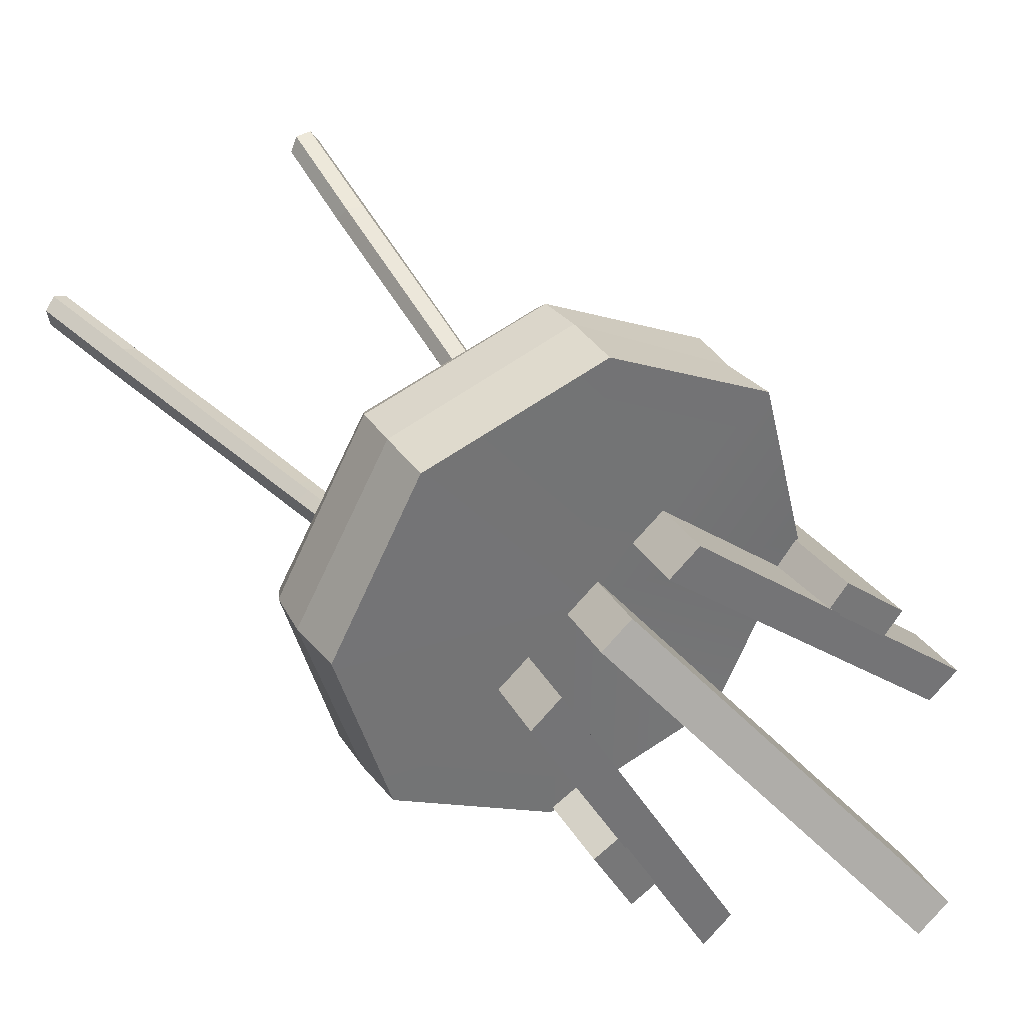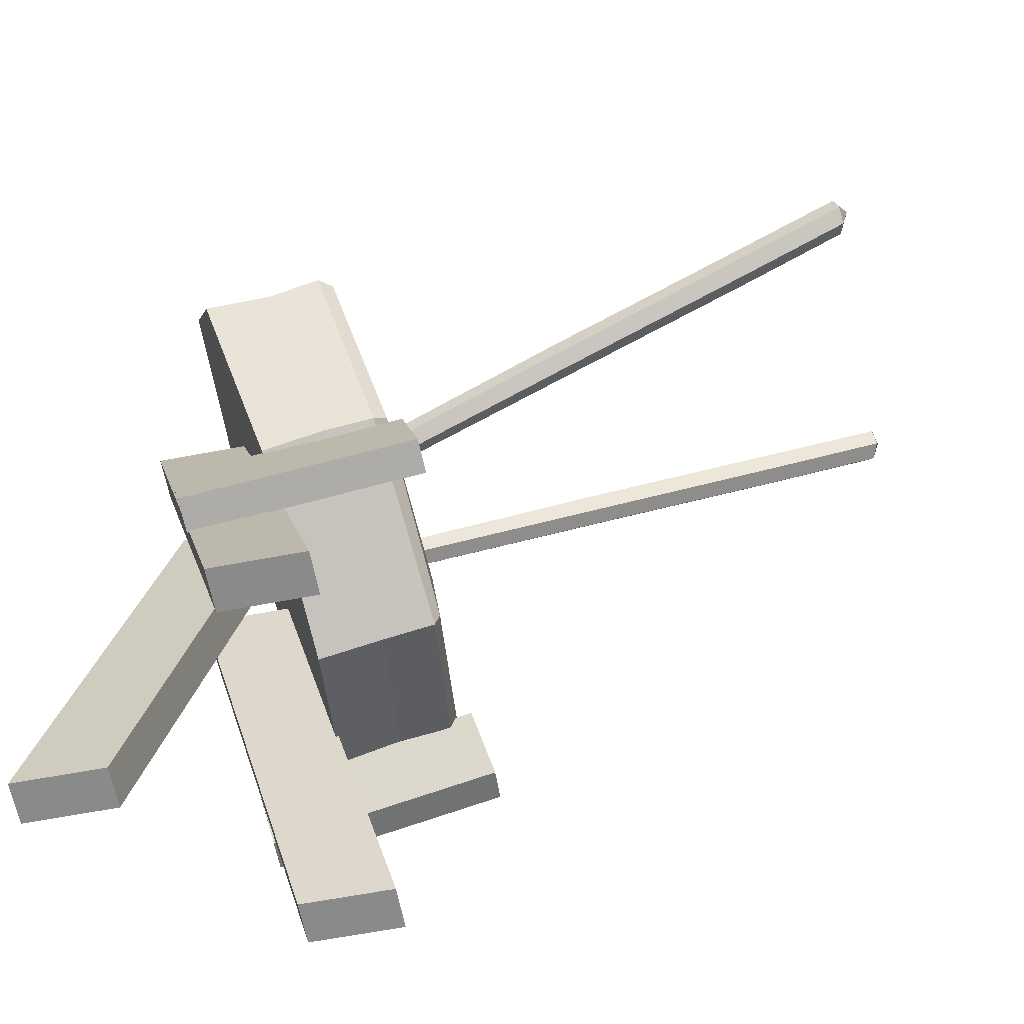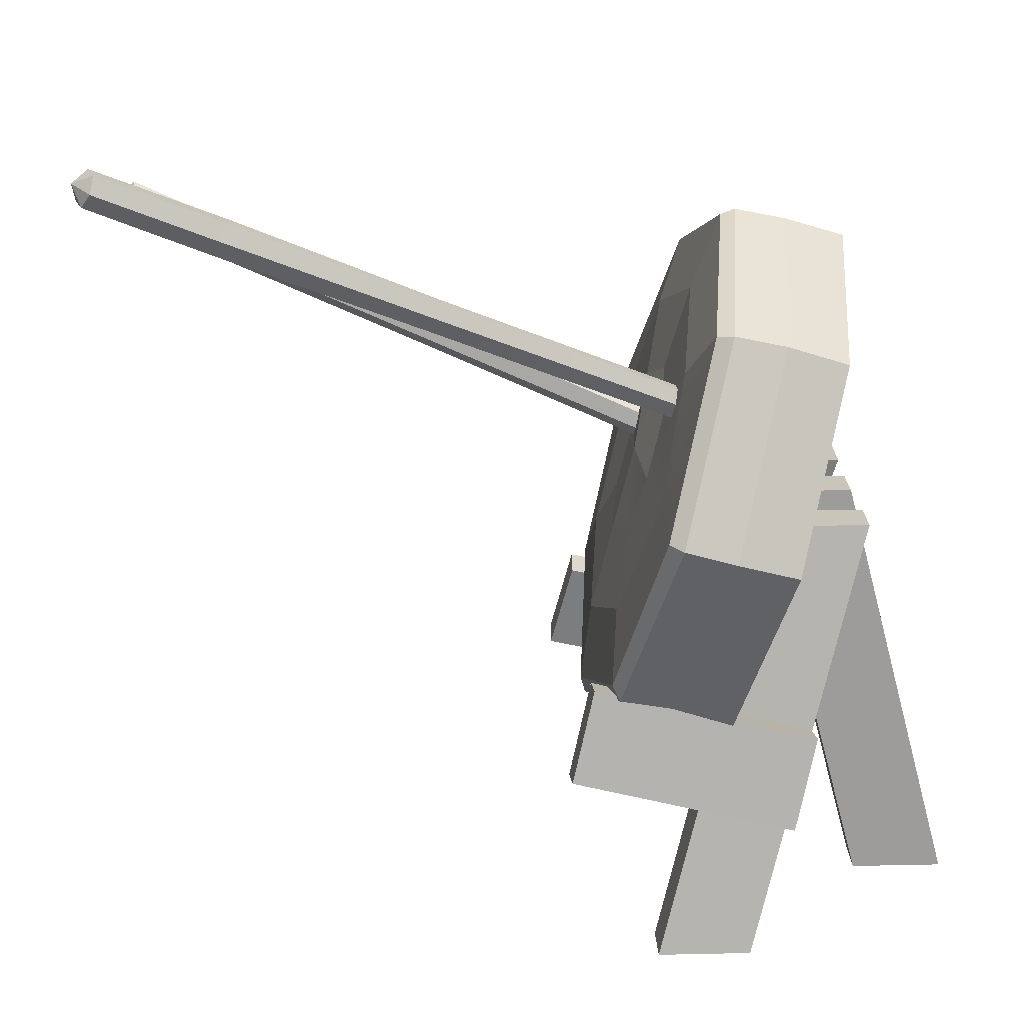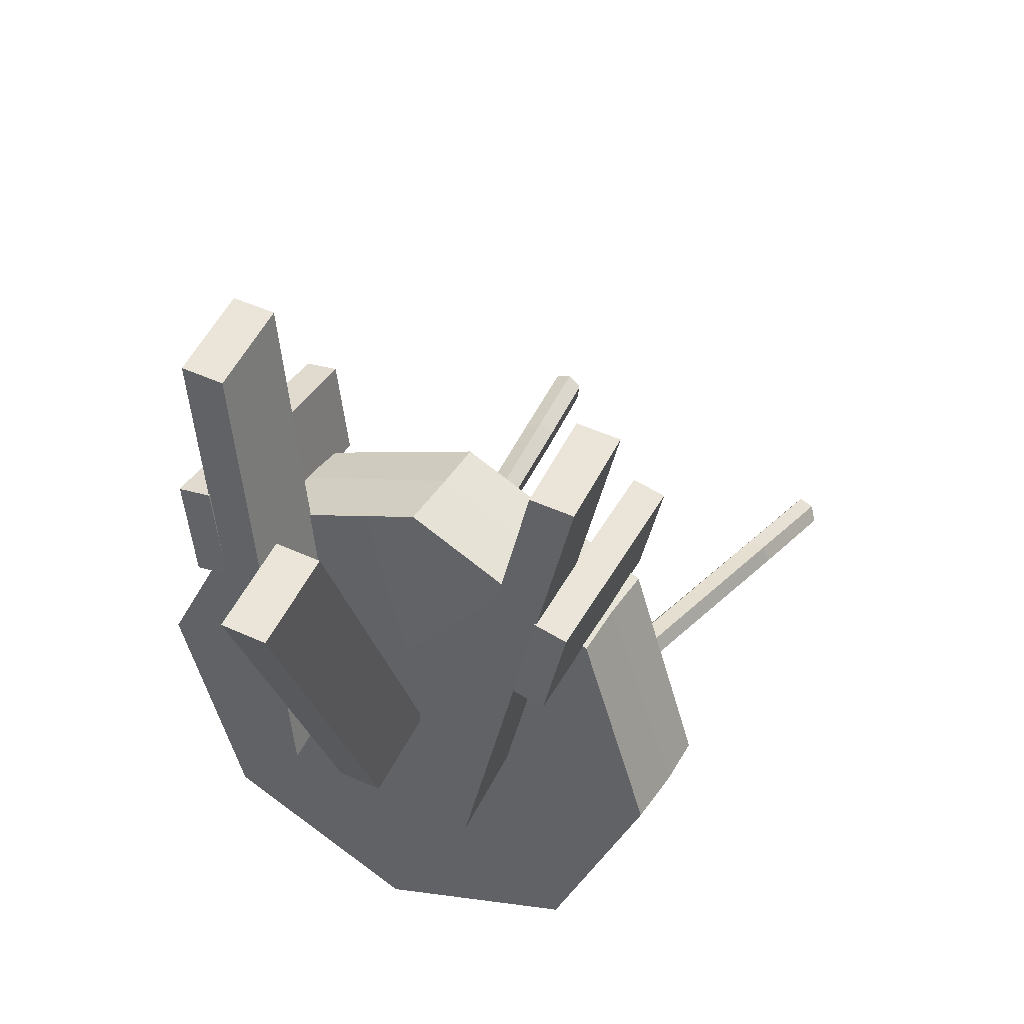
<metadata>
{"format":"obj","ext":"obj","renderer":"f3d","projection":"perspective","resolution":1024,"background":"white","views":[{"elev":-47.7,"azim":-139.0,"up":"+Z"},{"elev":-63.4,"azim":-51.9,"up":"+Y"},{"elev":20.6,"azim":114.9,"up":"+Y"},{"elev":-36.1,"azim":3.3,"up":"+Z"}]}
</metadata>
<code>
g targetPractice
v -0.2079 1.179 -0.4048
v 0.1959 1.684 -0.7623
v -0.2944 1.892 -0.5732
v -0.7402 1.687 -0.288
v -0.8766 1.177 -0.0668
v -0.6052 0.6787 -0.0409
v -0.1205 0.4551 -0.2346
v 0.3224 0.6709 -0.5233
v 0.4506 1.18 -0.7391
v 0.1959 1.684 -0.7623
v 0.2779 1.737 -0.623
v -0.2204 1.941 -0.429
v -0.2944 1.892 -0.5732
v -0.2944 1.892 -0.5732
v -0.2204 1.941 -0.429
v -0.6667 1.736 -0.1373
v -0.7402 1.687 -0.288
v -0.7402 1.687 -0.288
v -0.6667 1.736 -0.1373
v -0.7844 1.224 0.079
v -0.8766 1.177 -0.0668
v -0.8766 1.177 -0.0668
v -0.7844 1.224 0.079
v -0.5405 0.7114 0.1097
v -0.6052 0.6787 -0.0409
v -0.6052 0.6787 -0.0409
v -0.5405 0.7114 0.1097
v -0.04263 0.5043 -0.08299
v -0.1205 0.4551 -0.2346
v -0.1205 0.4551 -0.2346
v -0.04263 0.5043 -0.08299
v 0.393 0.7219 -0.373
v 0.3224 0.6709 -0.5233
v 0.3224 0.6709 -0.5233
v 0.393 0.7219 -0.373
v 0.5332 1.224 -0.5978
v 0.4506 1.18 -0.7391
v 0.4506 1.18 -0.7391
v 0.5332 1.224 -0.5978
v 0.2779 1.737 -0.623
v 0.1959 1.684 -0.7623
v 0.3371 1.759 -0.4492
v 0.223 1.612 -0.3223
v -0.1055 1.748 -0.2053
v -0.1407 1.954 -0.2738
v -0.1407 1.954 -0.2738
v -0.1055 1.748 -0.2053
v -0.3908 1.613 -0.004306
v -0.5621 1.753 0.00436
v -0.5621 1.753 0.00436
v -0.3908 1.613 -0.004306
v -0.4811 1.277 0.1332
v -0.6872 1.27 0.2221
v -0.6872 1.27 0.2221
v -0.4811 1.277 0.1332
v -0.3104 0.9446 0.1521
v -0.4415 0.784 0.2424
v -0.4415 0.784 0.2424
v -0.3104 0.9446 0.1521
v 0.01427 0.8065 0.02779
v 0.02687 0.5847 0.05231
v 0.02687 0.5847 0.05231
v 0.01427 0.8065 0.02779
v 0.3014 0.9428 -0.1696
v 0.4495 0.7845 -0.2222
v 0.4495 0.7845 -0.2222
v 0.3014 0.9428 -0.1696
v 0.3841 1.274 -0.322
v 0.583 1.271 -0.4277
v 0.223 1.612 -0.3223
v 0.3371 1.759 -0.4492
v 0.223 1.612 -0.3223
v 0.08555 1.446 -0.2117
v -0.07433 1.517 -0.1447
v -0.1055 1.748 -0.2053
v -0.1055 1.748 -0.2053
v -0.07433 1.517 -0.1447
v -0.2151 1.45 -0.04055
v -0.3908 1.613 -0.004306
v -0.3908 1.613 -0.004306
v -0.2151 1.45 -0.04055
v -0.2643 1.28 0.0203
v -0.4811 1.277 0.1332
v -0.4811 1.277 0.1332
v -0.2643 1.28 0.0203
v -0.177 1.115 0.03362
v -0.3104 0.9446 0.1521
v -0.3104 0.9446 0.1521
v -0.177 1.115 0.03362
v -0.01234 1.047 -0.02402
v 0.01427 0.8065 0.02779
v 0.01427 0.8065 0.02779
v -0.01234 1.047 -0.02402
v 0.1285 1.114 -0.128
v 0.3014 0.9428 -0.1696
v 0.3014 0.9428 -0.1696
v 0.1285 1.114 -0.128
v 0.1724 1.281 -0.1992
v 0.3841 1.274 -0.322
v 0.08555 1.446 -0.2117
v 0.223 1.612 -0.3223
v 0.08555 1.446 -0.2117
v -0.03897 1.285 -0.07585
v -0.07433 1.517 -0.1447
v -0.2151 1.45 -0.04055
v 0.1724 1.281 -0.1992
v -0.2151 1.45 -0.04055
v -0.03897 1.285 -0.07585
v -0.2643 1.28 0.0203
v -0.2643 1.28 0.0203
v -0.03897 1.285 -0.07585
v -0.177 1.115 0.03362
v -0.01234 1.047 -0.02402
v -0.01234 1.047 -0.02402
v -0.03897 1.285 -0.07585
v 0.1285 1.114 -0.128
v 0.1724 1.281 -0.1992
v -0.2204 1.941 -0.429
v -0.1584 1.968 -0.3083
v -0.5963 1.764 -0.01939
v -0.6667 1.736 -0.1373
v 0.2779 1.737 -0.623
v 0.3315 1.764 -0.496
v -0.1584 1.968 -0.3083
v -0.2204 1.941 -0.429
v 0.5332 1.224 -0.5978
v 0.5929 1.261 -0.4743
v 0.3315 1.764 -0.496
v 0.2779 1.737 -0.623
v 0.393 0.7219 -0.373
v 0.466 0.7504 -0.2516
v 0.5929 1.261 -0.4743
v 0.5332 1.224 -0.5978
v -0.04263 0.5043 -0.08299
v 0.02098 0.5393 0.04084
v 0.466 0.7504 -0.2516
v 0.393 0.7219 -0.373
v -0.5405 0.7114 0.1097
v -0.472 0.7565 0.2237
v 0.02098 0.5393 0.04084
v -0.04263 0.5043 -0.08299
v -0.7844 1.224 0.079
v -0.73 1.261 0.2047
v -0.472 0.7565 0.2237
v -0.5405 0.7114 0.1097
v -0.6667 1.736 -0.1373
v -0.5963 1.764 -0.01939
v -0.73 1.261 0.2047
v -0.7844 1.224 0.079
v 0.3371 1.759 -0.4492
v -0.1407 1.954 -0.2738
v -0.1584 1.968 -0.3083
v 0.3315 1.764 -0.496
v 0.3315 1.764 -0.496
v 0.5929 1.261 -0.4743
v 0.583 1.271 -0.4277
v 0.3371 1.759 -0.4492
v -0.1407 1.954 -0.2738
v -0.5621 1.753 0.00436
v -0.5963 1.764 -0.01939
v -0.1584 1.968 -0.3083
v -0.5621 1.753 0.00436
v -0.6872 1.27 0.2221
v -0.73 1.261 0.2047
v -0.5963 1.764 -0.01939
v -0.6872 1.27 0.2221
v -0.4415 0.784 0.2424
v -0.472 0.7565 0.2237
v -0.73 1.261 0.2047
v -0.4415 0.784 0.2424
v 0.02687 0.5847 0.05231
v 0.02098 0.5393 0.04084
v -0.472 0.7565 0.2237
v 0.02687 0.5847 0.05231
v 0.4495 0.7845 -0.2222
v 0.466 0.7504 -0.2516
v 0.02098 0.5393 0.04084
v 0.4495 0.7845 -0.2222
v 0.583 1.271 -0.4277
v 0.5929 1.261 -0.4743
v 0.466 0.7504 -0.2516
v 0.4314 -0.01595 -0.3661
v 0.325 -0.01595 -0.3114
v -0.01837 1.169 -0.4886
v 0.08811 1.169 -0.5433
v 0.08811 1.169 -0.5433
v -0.01837 1.169 -0.4886
v -0.135 1.169 -0.7157
v -0.02857 1.169 -0.7704
v -0.02857 1.169 -0.7704
v -0.135 1.169 -0.7157
v 0.2083 -0.01595 -0.5385
v 0.3147 -0.01595 -0.5932
v 0.3147 -0.01595 -0.5932
v 0.2083 -0.01595 -0.5385
v 0.325 -0.01595 -0.3114
v 0.4314 -0.01595 -0.3661
v 0.325 -0.01595 -0.3114
v 0.2083 -0.01595 -0.5385
v -0.135 1.169 -0.7157
v -0.01837 1.169 -0.4886
v 0.3147 -0.01595 -0.5932
v 0.4314 -0.01595 -0.3661
v 0.08811 1.169 -0.5433
v -0.02857 1.169 -0.7704
v 0.5409 0.5168 -0.148
v 0.4626 0.5004 -0.1034
v 0.3927 0.7526 -0.1351
v 0.4709 0.7689 -0.1796
v 0.4709 0.7689 -0.1796
v 0.3927 0.7526 -0.1351
v 0.1308 0.6071 -0.6832
v 0.2091 0.6234 -0.7278
v 0.2091 0.6234 -0.7278
v 0.1308 0.6071 -0.6832
v 0.2008 0.3549 -0.6515
v 0.279 0.3713 -0.6961
v 0.279 0.3713 -0.6961
v 0.2008 0.3549 -0.6515
v 0.4626 0.5004 -0.1034
v 0.5409 0.5168 -0.148
v 0.4626 0.5004 -0.1034
v 0.2008 0.3549 -0.6515
v 0.1308 0.6071 -0.6832
v 0.3927 0.7526 -0.1351
v 0.279 0.3713 -0.6961
v 0.5409 0.5168 -0.148
v 0.4709 0.7689 -0.1796
v 0.2091 0.6234 -0.7278
v -0.4051 -0.01595 -0.9244
v -0.271 1.169 -0.6398
v -0.3775 1.169 -0.5851
v -0.5116 -0.01595 -0.8697
v -0.271 1.169 -0.6398
v -0.1543 1.169 -0.4126
v -0.2608 1.169 -0.3579
v -0.3775 1.169 -0.5851
v -0.1543 1.169 -0.4126
v -0.2884 -0.01595 -0.6973
v -0.3949 -0.01595 -0.6426
v -0.2608 1.169 -0.3579
v -0.2884 -0.01595 -0.6973
v -0.4051 -0.01595 -0.9244
v -0.5116 -0.01595 -0.8697
v -0.3949 -0.01595 -0.6426
v -0.5116 -0.01595 -0.8697
v -0.3775 1.169 -0.5851
v -0.2608 1.169 -0.3579
v -0.3949 -0.01595 -0.6426
v -0.2884 -0.01595 -0.6973
v -0.1543 1.169 -0.4126
v -0.271 1.169 -0.6398
v -0.4051 -0.01595 -0.9244
v -0.5489 -0.01595 0.1375
v -0.4929 1.169 -0.2448
v -0.3865 1.169 -0.2995
v -0.4424 -0.01595 0.08278
v -0.4929 1.169 -0.2448
v -0.6096 1.169 -0.4719
v -0.5031 1.169 -0.5266
v -0.3865 1.169 -0.2995
v -0.6096 1.169 -0.4719
v -0.6656 -0.01595 -0.08966
v -0.5591 -0.01595 -0.1444
v -0.5031 1.169 -0.5266
v -0.6656 -0.01595 -0.08966
v -0.5489 -0.01595 0.1375
v -0.4424 -0.01595 0.08278
v -0.5591 -0.01595 -0.1444
v -0.4424 -0.01595 0.08278
v -0.3865 1.169 -0.2995
v -0.5031 1.169 -0.5266
v -0.5591 -0.01595 -0.1444
v -0.6656 -0.01595 -0.08966
v -0.6096 1.169 -0.4719
v -0.4929 1.169 -0.2448
v -0.5489 -0.01595 0.1375
v -0.4353 0.5168 0.3535
v -0.4203 0.7689 0.2782
v -0.3385 0.7526 0.2405
v -0.3535 0.5004 0.3159
v -0.4203 0.7689 0.2782
v -0.7134 0.6234 -0.2539
v -0.6316 0.6071 -0.2916
v -0.3385 0.7526 0.2405
v -0.7134 0.6234 -0.2539
v -0.7284 0.3713 -0.1786
v -0.6466 0.3549 -0.2162
v -0.6316 0.6071 -0.2916
v -0.7284 0.3713 -0.1786
v -0.4353 0.5168 0.3535
v -0.3535 0.5004 0.3159
v -0.6466 0.3549 -0.2162
v -0.3535 0.5004 0.3159
v -0.3385 0.7526 0.2405
v -0.6316 0.6071 -0.2916
v -0.6466 0.3549 -0.2162
v -0.7284 0.3713 -0.1786
v -0.7134 0.6234 -0.2539
v -0.4203 0.7689 0.2782
v -0.4353 0.5168 0.3535
v 1.075 2.114 0.9632
v 0.8895 1.976 0.7004
v 0.8394 1.97 0.7164
v 1.04 2.119 1.001
v 1.04 2.119 1.001
v 0.8394 1.97 0.7164
v 0.8046 2.009 0.7096
v 1.014 2.162 1.005
v 1.014 2.162 1.005
v 0.8046 2.009 0.7096
v 0.82 2.053 0.6868
v 1.022 2.2 0.9723
v 1.022 2.2 0.9723
v 0.82 2.053 0.6868
v 0.8701 2.059 0.6708
v 1.056 2.195 0.9346
v 1.056 2.195 0.9346
v 0.8701 2.059 0.6708
v 0.9048 2.021 0.6776
v 1.083 2.152 0.93
v 1.083 2.152 0.93
v 0.9048 2.021 0.6776
v 0.8895 1.976 0.7004
v 1.075 2.114 0.9632
v 1.04 2.119 1.001
v 1.067 2.171 0.9944
v 1.075 2.114 0.9632
v 1.014 2.162 1.005
v 1.067 2.171 0.9944
v 1.04 2.119 1.001
v 1.022 2.2 0.9723
v 1.067 2.171 0.9944
v 1.014 2.162 1.005
v 1.056 2.195 0.9346
v 1.067 2.171 0.9944
v 1.022 2.2 0.9723
v 1.083 2.152 0.93
v 1.067 2.171 0.9944
v 1.056 2.195 0.9346
v 1.075 2.114 0.9632
v 1.067 2.171 0.9944
v 1.083 2.152 0.93
v 0.8046 2.009 0.7096
v 0.4941 1.781 0.2734
v 0.5128 1.817 0.2475
v 0.82 2.053 0.6868
v 0.05908 1.485 -0.3919
v 0.04957 1.451 -0.3671
v 0.8394 1.97 0.7164
v 0.5273 1.742 0.276
v 0.4941 1.781 0.2734
v 0.8046 2.009 0.7096
v 0.04957 1.451 -0.3671
v 0.07474 1.413 -0.3662
v 0.8895 1.976 0.7004
v 0.5711 1.747 0.2542
v 0.5273 1.742 0.276
v 0.8394 1.97 0.7164
v 0.07474 1.413 -0.3662
v 0.1125 1.412 -0.3945
v 0.9048 2.021 0.6776
v 0.584 1.788 0.2302
v 0.5711 1.747 0.2542
v 0.8895 1.976 0.7004
v 0.1125 1.412 -0.3945
v 0.1201 1.451 -0.4194
v 0.8701 2.059 0.6708
v 0.5524 1.824 0.2275
v 0.584 1.788 0.2302
v 0.9048 2.021 0.6776
v 0.1201 1.451 -0.4194
v 0.09152 1.482 -0.4145
v 0.82 2.053 0.6868
v 0.5128 1.817 0.2475
v 0.5524 1.824 0.2275
v 0.8701 2.059 0.6708
v 0.09152 1.482 -0.4145
v 0.05908 1.485 -0.3919
v 0.2591 1.865 1.376
v 0.1621 1.731 1.067
v 0.111 1.742 1.06
v 0.2164 1.887 1.394
v 0.2164 1.887 1.394
v 0.111 1.742 1.06
v 0.09705 1.787 1.035
v 0.2064 1.935 1.383
v 0.2064 1.935 1.383
v 0.09705 1.787 1.035
v 0.1343 1.82 1.019
v 0.239 1.962 1.355
v 0.239 1.962 1.355
v 0.1343 1.82 1.019
v 0.1854 1.809 1.027
v 0.2817 1.94 1.337
v 0.2817 1.94 1.337
v 0.1854 1.809 1.027
v 0.1993 1.765 1.051
v 0.2917 1.891 1.348
v 0.2917 1.891 1.348
v 0.1993 1.765 1.051
v 0.1621 1.731 1.067
v 0.2591 1.865 1.376
v 0.2164 1.887 1.394
v 0.259 1.927 1.397
v 0.2591 1.865 1.376
v 0.2064 1.935 1.383
v 0.259 1.927 1.397
v 0.2164 1.887 1.394
v 0.239 1.962 1.355
v 0.259 1.927 1.397
v 0.2064 1.935 1.383
v 0.2817 1.94 1.337
v 0.259 1.927 1.397
v 0.239 1.962 1.355
v 0.2917 1.891 1.348
v 0.259 1.927 1.397
v 0.2817 1.94 1.337
v 0.2591 1.865 1.376
v 0.259 1.927 1.397
v 0.2917 1.891 1.348
v 0.09705 1.787 1.035
v -0.06597 1.568 0.5218
v -0.02766 1.591 0.5048
v 0.1343 1.82 1.019
v -0.265 1.271 -0.2476
v -0.2943 1.247 -0.2277
v 0.111 1.742 1.06
v -0.05175 1.523 0.5415
v -0.06597 1.568 0.5218
v 0.09705 1.787 1.035
v -0.2943 1.247 -0.2277
v -0.2858 1.205 -0.2131
v 0.1621 1.731 1.067
v -0.004033 1.511 0.5415
v -0.05175 1.523 0.5415
v 0.111 1.742 1.06
v -0.2858 1.205 -0.2131
v -0.2426 1.188 -0.2212
v 0.1993 1.765 1.051
v 0.03013 1.541 0.5233
v -0.004033 1.511 0.5415
v 0.1621 1.731 1.067
v -0.2426 1.188 -0.2212
v -0.213 1.218 -0.2425
v 0.1854 1.809 1.027
v 0.01651 1.583 0.5044
v 0.03013 1.541 0.5233
v 0.1993 1.765 1.051
v -0.213 1.218 -0.2425
v -0.229 1.256 -0.253
v 0.1343 1.82 1.019
v -0.02766 1.591 0.5048
v 0.01651 1.583 0.5044
v 0.1854 1.809 1.027
v -0.229 1.256 -0.253
v -0.265 1.271 -0.2476
g targetPractice_0
f 3 2 1
f 4 3 1
f 5 4 1
f 6 5 1
f 7 6 1
f 8 7 1
f 9 8 1
f 2 9 1
f 12 11 10
f 13 12 10
f 16 15 14
f 17 16 14
f 20 19 18
f 21 20 18
f 24 23 22
f 25 24 22
f 28 27 26
f 29 28 26
f 32 31 30
f 33 32 30
f 36 35 34
f 37 36 34
f 40 39 38
f 41 40 38
f 44 43 42
f 45 44 42
f 48 47 46
f 49 48 46
f 52 51 50
f 53 52 50
f 56 55 54
f 57 56 54
f 60 59 58
f 61 60 58
f 64 63 62
f 65 64 62
f 68 67 66
f 69 68 66
f 70 68 69
f 71 70 69
f 74 73 72
f 75 74 72
f 78 77 76
f 79 78 76
f 82 81 80
f 83 82 80
f 86 85 84
f 87 86 84
f 90 89 88
f 91 90 88
f 94 93 92
f 95 94 92
f 98 97 96
f 99 98 96
f 100 98 99
f 101 100 99
f 104 103 102
f 105 103 104
f 102 103 106
f 109 108 107
f 112 111 110
f 113 111 112
f 116 115 114
f 117 115 116
f 120 119 118
f 121 120 118
f 124 123 122
f 125 124 122
f 128 127 126
f 129 128 126
f 132 131 130
f 133 132 130
f 136 135 134
f 137 136 134
f 140 139 138
f 141 140 138
f 144 143 142
f 145 144 142
f 148 147 146
f 149 148 146
f 152 151 150
f 153 152 150
f 156 155 154
f 157 156 154
f 160 159 158
f 161 160 158
f 164 163 162
f 165 164 162
f 168 167 166
f 169 168 166
f 172 171 170
f 173 172 170
f 176 175 174
f 177 176 174
f 180 179 178
f 181 180 178
f 184 183 182
f 185 184 182
f 188 187 186
f 189 188 186
f 192 191 190
f 193 192 190
f 196 195 194
f 197 196 194
f 200 199 198
f 201 200 198
f 204 203 202
f 205 204 202
f 208 207 206
f 209 208 206
f 212 211 210
f 213 212 210
f 216 215 214
f 217 216 214
f 220 219 218
f 221 220 218
f 224 223 222
f 225 224 222
f 228 227 226
f 229 228 226
f 232 231 230
f 233 232 230
f 236 235 234
f 237 236 234
f 240 239 238
f 241 240 238
f 244 243 242
f 245 244 242
f 248 247 246
f 249 248 246
f 252 251 250
f 253 252 250
f 256 255 254
f 257 256 254
f 260 259 258
f 261 260 258
f 264 263 262
f 265 264 262
f 268 267 266
f 269 268 266
f 272 271 270
f 273 272 270
f 276 275 274
f 277 276 274
f 280 279 278
f 281 280 278
f 284 283 282
f 285 284 282
f 288 287 286
f 289 288 286
f 292 291 290
f 293 292 290
f 296 295 294
f 297 296 294
f 300 299 298
f 301 300 298
g targetPractice_1
f 304 303 302
f 305 304 302
f 308 307 306
f 309 308 306
f 312 311 310
f 313 312 310
f 316 315 314
f 317 316 314
f 320 319 318
f 321 320 318
f 324 323 322
f 325 324 322
f 328 327 326
f 331 330 329
f 334 333 332
f 337 336 335
f 340 339 338
f 343 342 341
f 346 345 344
f 347 346 344
f 346 348 345
f 348 349 345
f 352 351 350
f 353 352 350
f 352 354 351
f 354 355 351
f 358 357 356
f 359 358 356
f 358 360 357
f 360 361 357
f 364 363 362
f 365 364 362
f 364 366 363
f 366 367 363
f 370 369 368
f 371 370 368
f 370 372 369
f 372 373 369
f 376 375 374
f 377 376 374
f 376 378 375
f 378 379 375
f 382 381 380
f 383 382 380
f 386 385 384
f 387 386 384
f 390 389 388
f 391 390 388
f 394 393 392
f 395 394 392
f 398 397 396
f 399 398 396
f 402 401 400
f 403 402 400
f 406 405 404
f 409 408 407
f 412 411 410
f 415 414 413
f 418 417 416
f 421 420 419
f 424 423 422
f 425 424 422
f 424 426 423
f 426 427 423
f 430 429 428
f 431 430 428
f 430 432 429
f 432 433 429
f 436 435 434
f 437 436 434
f 436 438 435
f 438 439 435
f 442 441 440
f 443 442 440
f 442 444 441
f 444 445 441
f 448 447 446
f 449 448 446
f 448 450 447
f 450 451 447
f 454 453 452
f 455 454 452
f 454 456 453
f 456 457 453

</code>
